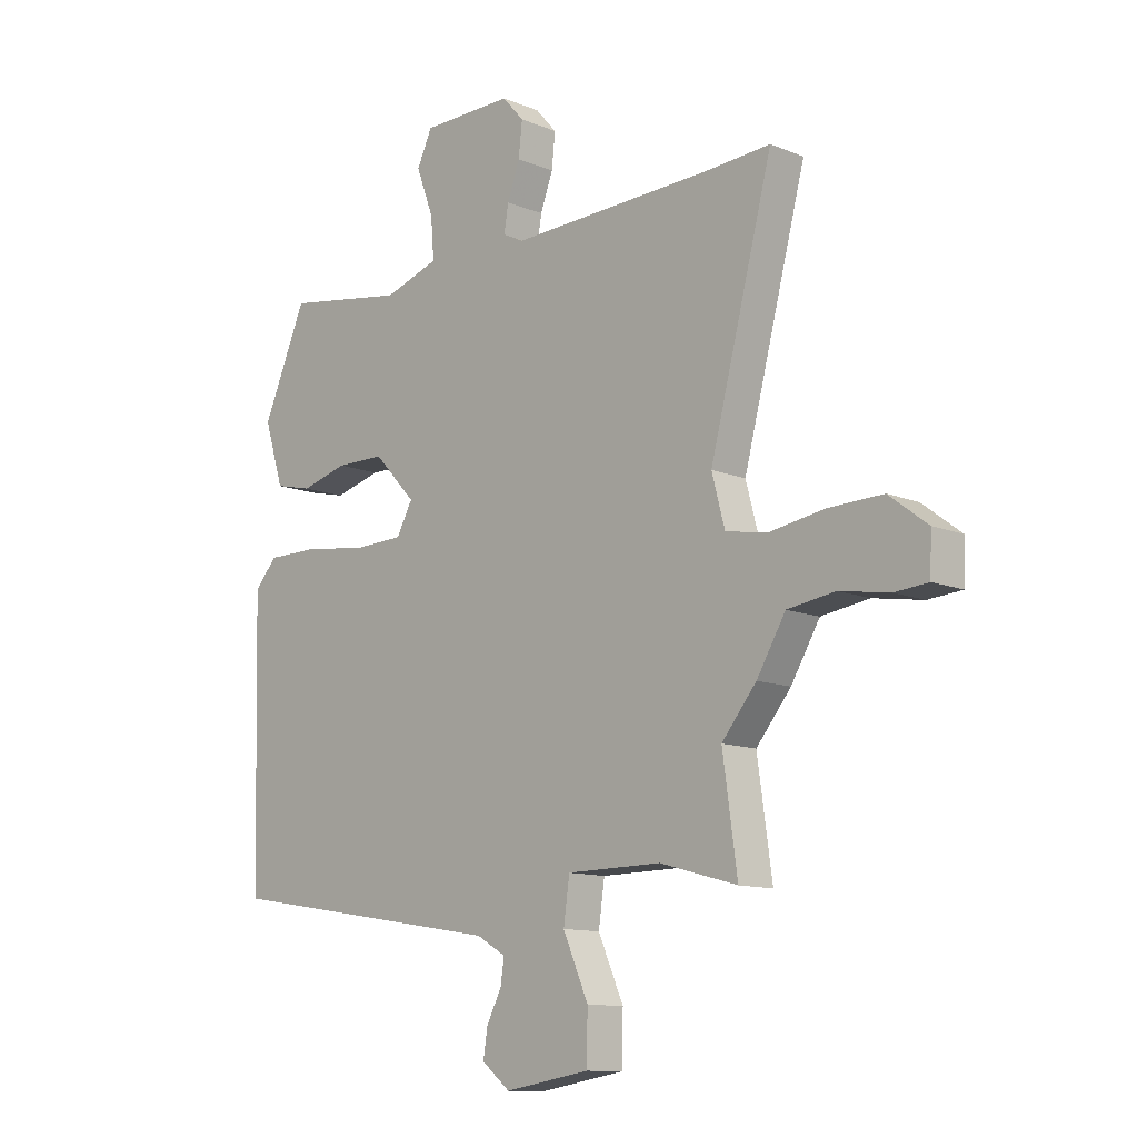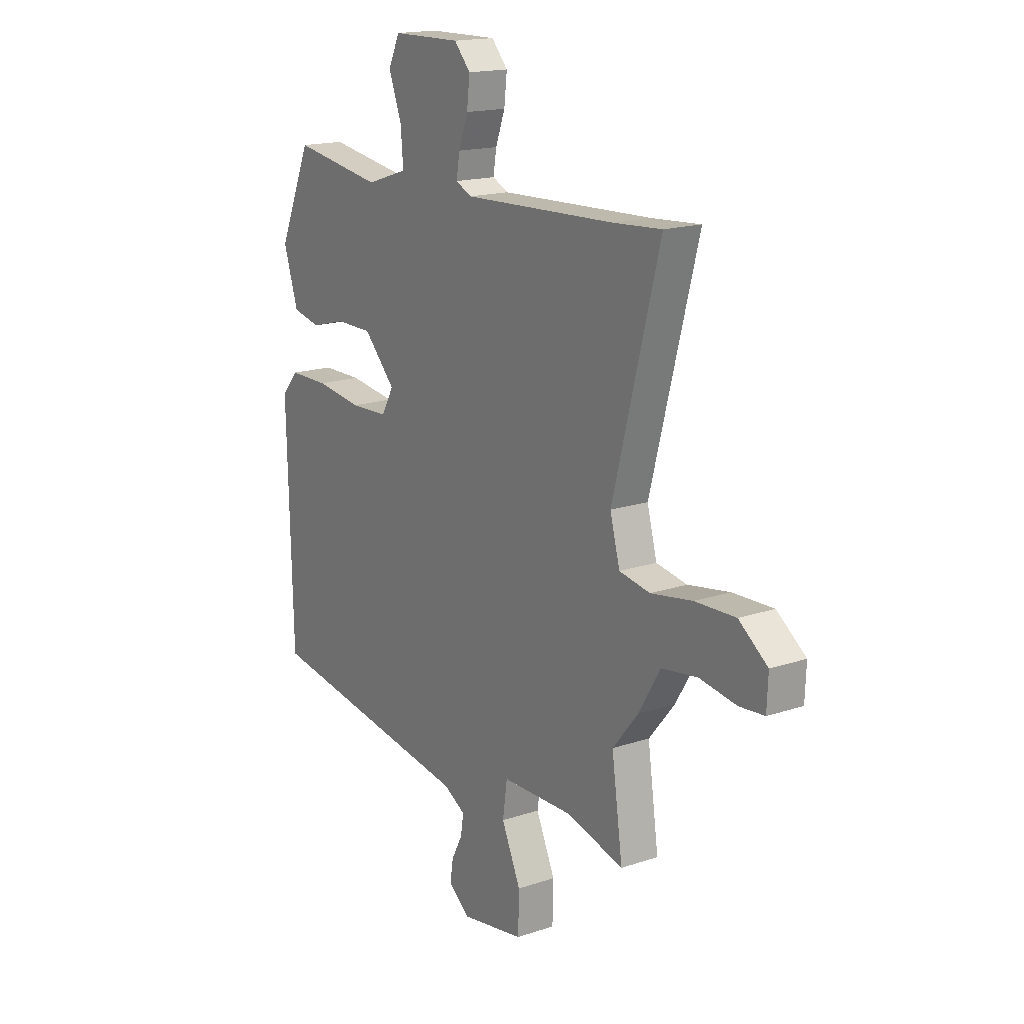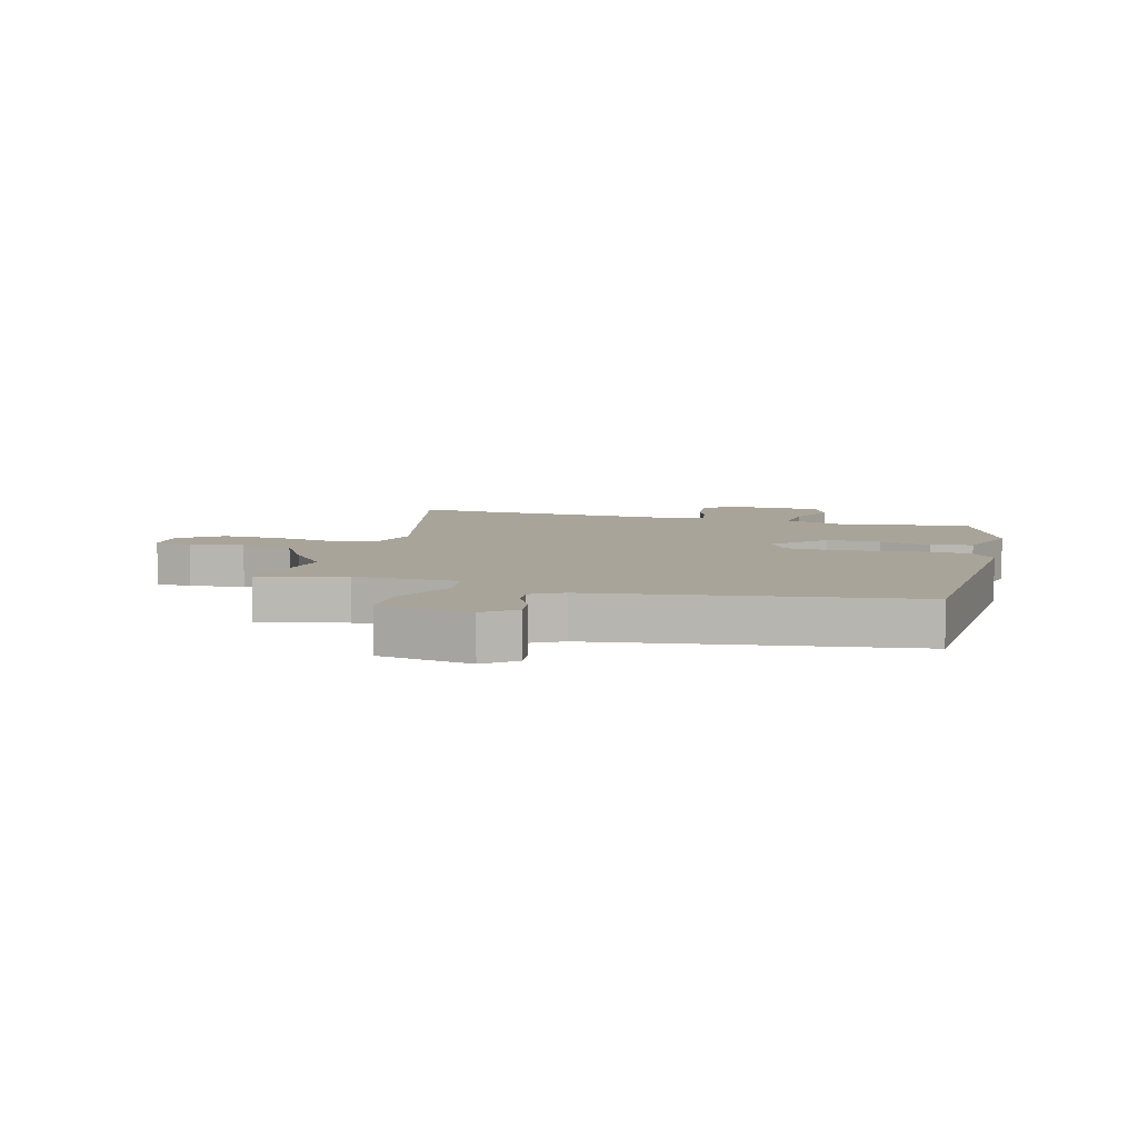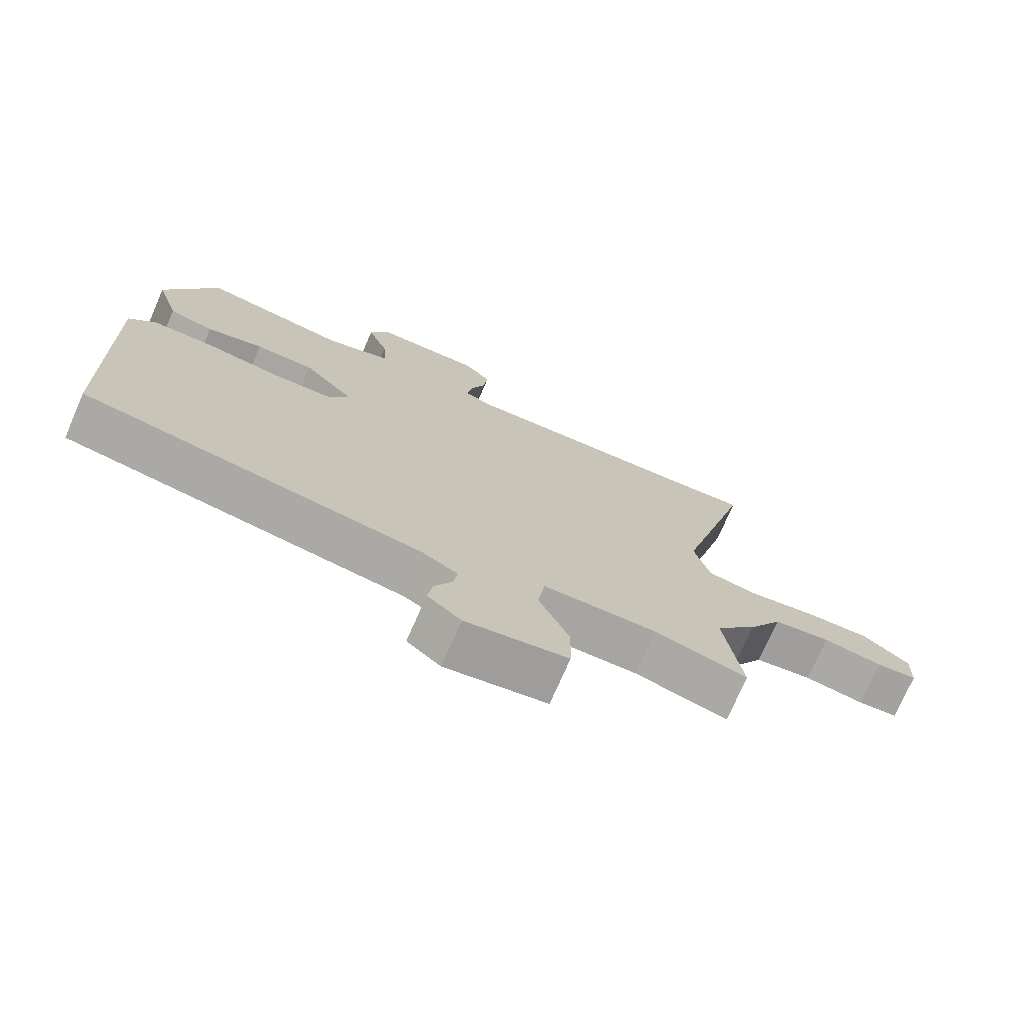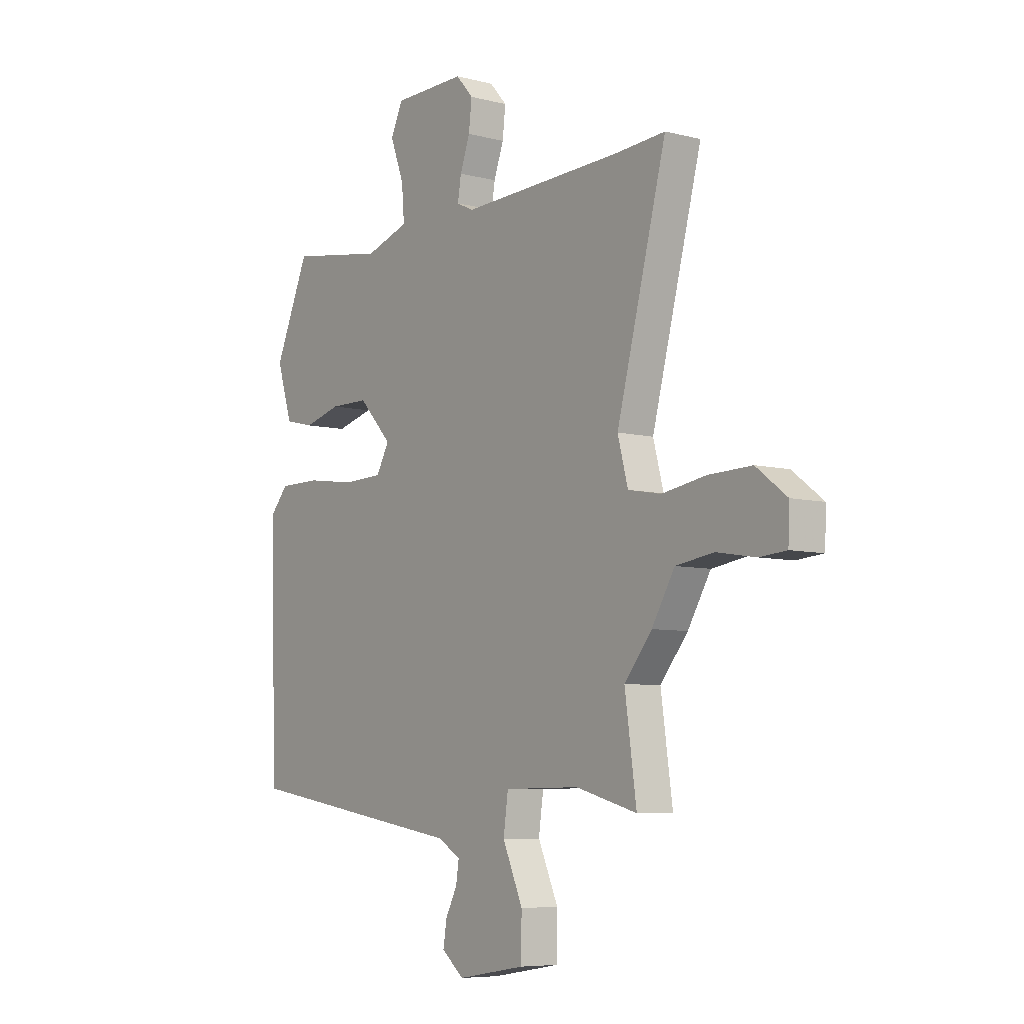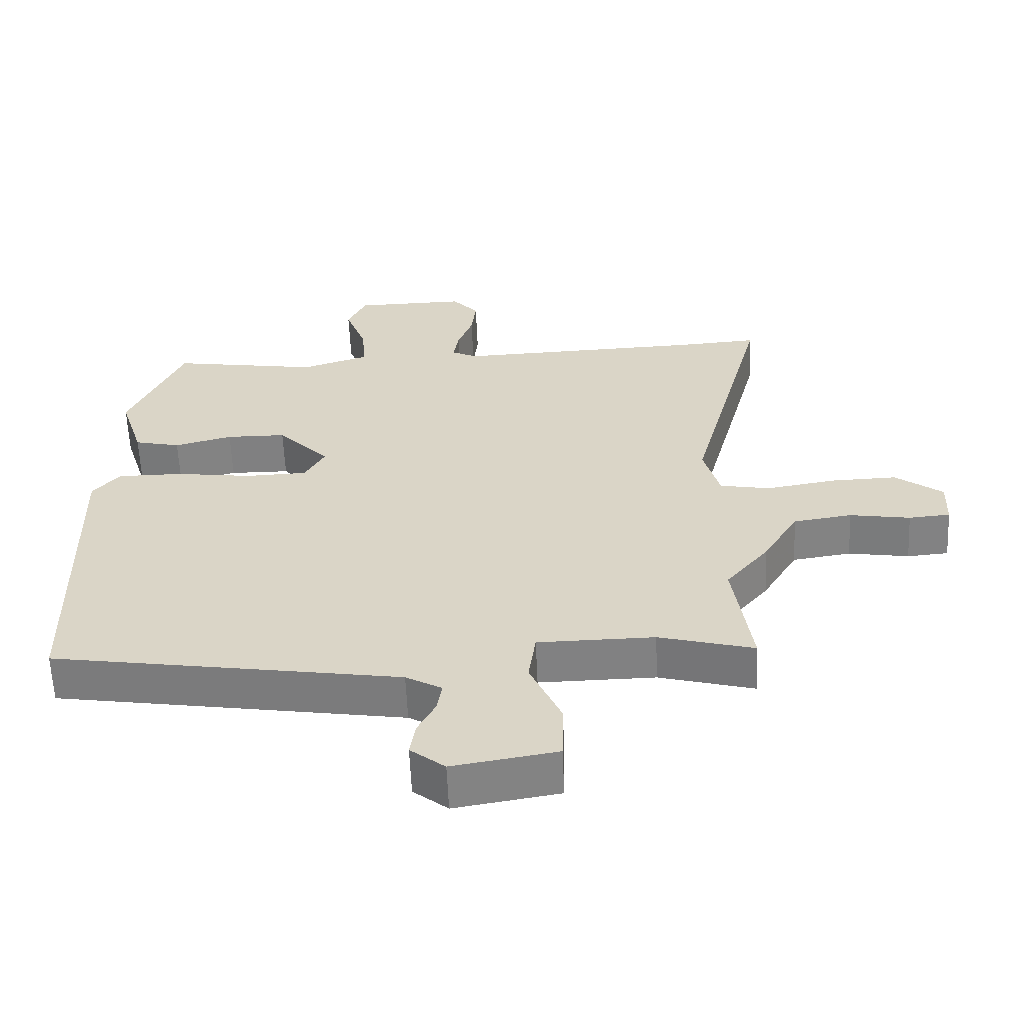
<metadata>
{"format":"obj","ext":"obj","renderer":"f3d","projection":"perspective","resolution":1024,"background":"white","views":[{"elev":-11.6,"azim":45.4,"up":"+Z"},{"elev":16.8,"azim":55.8,"up":"+Z"},{"elev":7.2,"azim":-163.8,"up":"+Y"},{"elev":-73.9,"azim":-23.5,"up":"+Z"},{"elev":-6.9,"azim":53.3,"up":"+Z"},{"elev":-60.3,"azim":2.5,"up":"+Z"}]}
</metadata>
<code>
v -0.528 0.07 -0.465
v -0.541 0.07 0.037
v -0.5 0.07 0.084
v -0.402 0.07 0.084
v -0.287 0.07 0.068
v -0.194 0.07 0.071
v -0.164 0.07 0.125
v -0.242 0.07 0.208
v -0.332 0.07 0.209
v -0.419 0.07 0.186
v -0.488 0.07 0.202
v -0.524 0.07 0.316
v -0.443 0.07 0.502
v -0.22 0.07 0.466
v -0.118 0.07 0.499
v -0.124 0.07 0.574
v -0.156 0.07 0.66
v -0.128 0.07 0.72
v 0.041 0.07 0.722
v 0.081 0.07 0.677
v 0.074 0.07 0.615
v 0.051 0.07 0.552
v 0.043 0.07 0.503
v 0.082 0.07 0.484
v 0.458 0.07 0.497
v 0.577 0.07 0.505
v 0.461 0.07 0.064
v 0.485 0.07 -0.026
v 0.561 0.07 -0.04
v 0.664 0.07 -0.023
v 0.764 0.07 -0.02
v 0.835 0.07 -0.074
v 0.832 0.07 -0.146
v 0.77 0.07 -0.151
v 0.679 0.07 -0.136
v 0.591 0.07 -0.149
v 0.538 0.07 -0.238
v 0.474 0.07 -0.316
v 0.501 0.07 -0.507
v 0.358 0.07 -0.468
v 0.183 0.07 -0.47
v 0.172 0.07 -0.548
v 0.219 0.07 -0.654
v 0.217 0.07 -0.744
v 0.06 0.07 -0.77
v 0.008 0.07 -0.728
v 0.016 0.07 -0.677
v 0.043 0.07 -0.625
v 0.05 0.07 -0.58
v -0.004 0.07 -0.549
v -0.528 0 -0.465
v -0.541 0 0.037
v -0.5 0 0.084
v -0.402 0 0.084
v -0.287 0 0.068
v -0.194 0 0.071
v -0.164 0 0.125
v -0.242 0 0.208
v -0.332 0 0.209
v -0.419 0 0.186
v -0.488 0 0.202
v -0.524 0 0.316
v -0.443 0 0.502
v -0.22 0 0.466
v -0.118 0 0.499
v -0.124 0 0.574
v -0.156 0 0.66
v -0.128 0 0.72
v 0.041 0 0.722
v 0.081 0 0.677
v 0.074 0 0.615
v 0.051 0 0.552
v 0.043 0 0.503
v 0.082 0 0.484
v 0.458 0 0.497
v 0.577 0 0.505
v 0.461 0 0.064
v 0.485 0 -0.026
v 0.561 0 -0.04
v 0.664 0 -0.023
v 0.764 0 -0.02
v 0.835 0 -0.074
v 0.832 0 -0.146
v 0.77 0 -0.151
v 0.679 0 -0.136
v 0.591 0 -0.149
v 0.538 0 -0.238
v 0.474 0 -0.316
v 0.501 0 -0.507
v 0.358 0 -0.468
v 0.183 0 -0.47
v 0.172 0 -0.548
v 0.219 0 -0.654
v 0.217 0 -0.744
v 0.06 0 -0.77
v 0.008 0 -0.728
v 0.016 0 -0.677
v 0.043 0 -0.625
v 0.05 0 -0.58
v -0.004 0 -0.549
f 46 47 48
f 45 46 48
f 44 45 48
f 43 44 48
f 42 43 48
f 41 42 48 49
f 38 39 40
f 38 40 41
f 36 37 38 41
f 33 34 35
f 32 33 35
f 31 32 35
f 30 31 35
f 29 30 35
f 28 29 35 36
f 25 26 27
f 24 25 27
f 23 24 27 28
f 20 21 22
f 19 20 22
f 18 19 22
f 17 18 22
f 16 17 22
f 15 16 22 23
f 14 15 23 28
f 12 13 14
f 11 12 14
f 10 11 14
f 9 10 14
f 8 9 14
f 14 28 36
f 8 14 36
f 7 8 36
f 3 4 5
f 2 3 5
f 1 2 5
f 50 1 5
f 50 5 6
f 49 50 6
f 41 49 6
f 6 7 36 41
f 98 97 96
f 98 96 95
f 98 95 94
f 98 94 93
f 98 93 92
f 99 98 92 91
f 90 89 88
f 91 90 88
f 91 88 87 86
f 85 84 83
f 85 83 82
f 85 82 81
f 85 81 80
f 85 80 79
f 86 85 79 78
f 77 76 75
f 77 75 74
f 78 77 74 73
f 72 71 70
f 72 70 69
f 72 69 68
f 72 68 67
f 72 67 66
f 73 72 66 65
f 78 73 65 64
f 64 63 62
f 64 62 61
f 64 61 60
f 64 60 59
f 64 59 58
f 86 78 64
f 86 64 58
f 86 58 57
f 55 54 53
f 55 53 52
f 55 52 51
f 55 51 100
f 56 55 100
f 56 100 99
f 56 99 91
f 91 86 57 56
f 1 51 52 2
f 2 52 53 3
f 3 53 54 4
f 4 54 55 5
f 5 55 56 6
f 6 56 57 7
f 7 57 58 8
f 8 58 59 9
f 9 59 60 10
f 10 60 61 11
f 11 61 62 12
f 12 62 63 13
f 13 63 64 14
f 14 64 65 15
f 15 65 66 16
f 16 66 67 17
f 17 67 68 18
f 18 68 69 19
f 19 69 70 20
f 20 70 71 21
f 21 71 72 22
f 22 72 73 23
f 23 73 74 24
f 24 74 75 25
f 25 75 76 26
f 26 76 77 27
f 27 77 78 28
f 28 78 79 29
f 29 79 80 30
f 30 80 81 31
f 31 81 82 32
f 32 82 83 33
f 33 83 84 34
f 34 84 85 35
f 35 85 86 36
f 36 86 87 37
f 37 87 88 38
f 38 88 89 39
f 39 89 90 40
f 40 90 91 41
f 41 91 92 42
f 42 92 93 43
f 43 93 94 44
f 44 94 95 45
f 45 95 96 46
f 46 96 97 47
f 47 97 98 48
f 48 98 99 49
f 49 99 100 50
f 50 100 51 1

</code>
